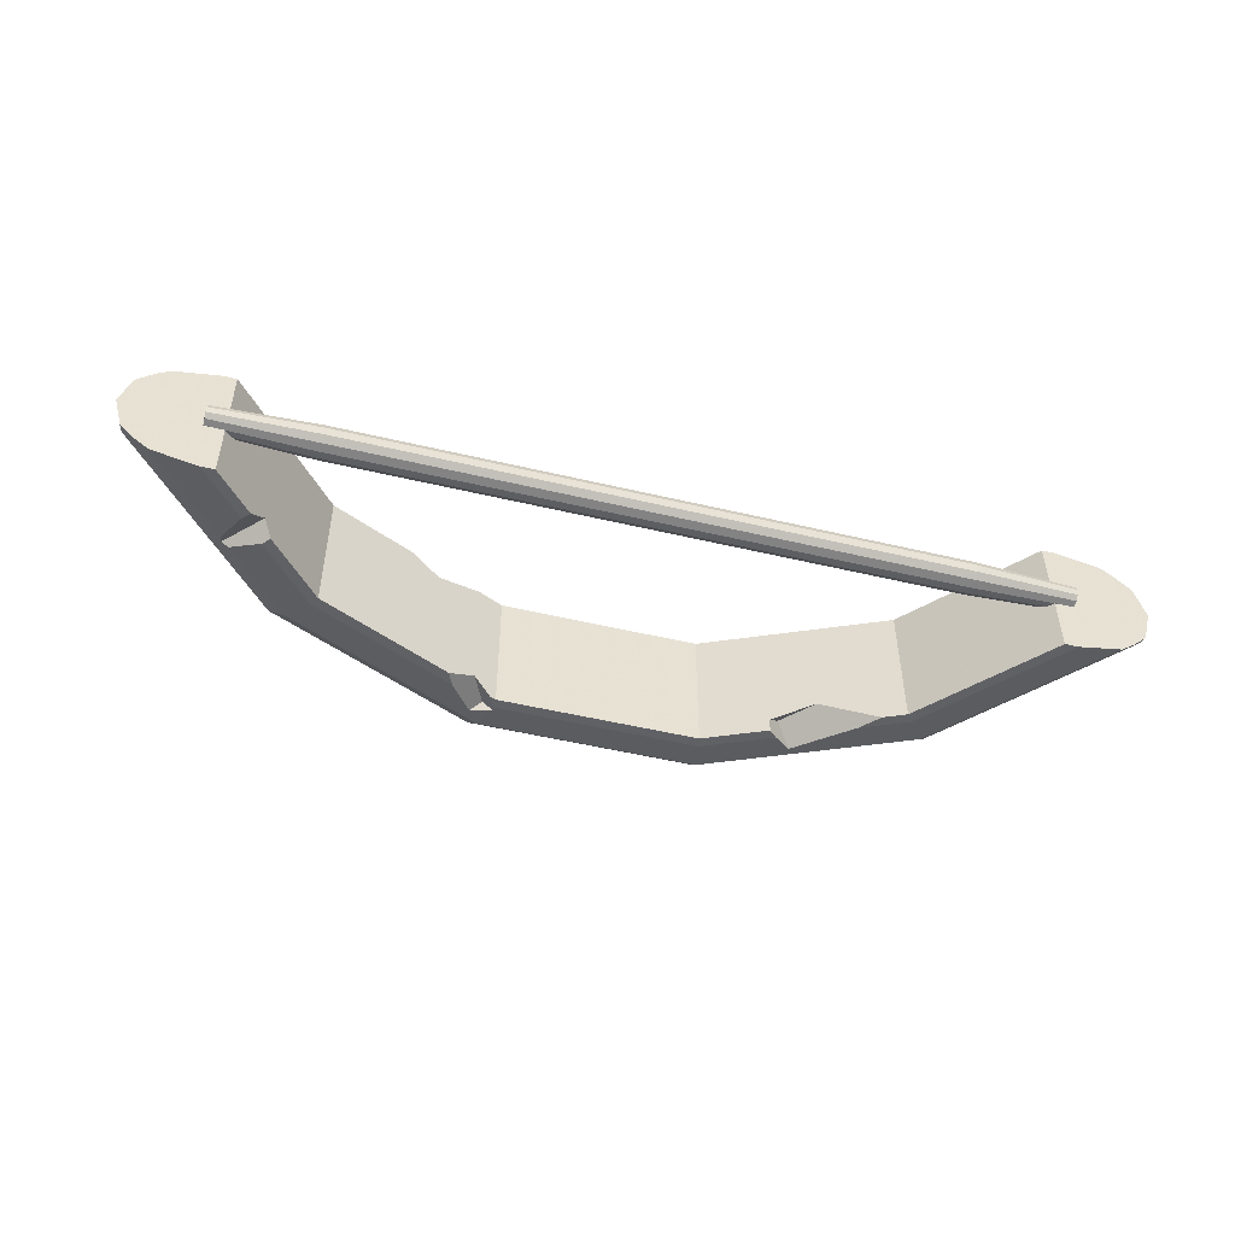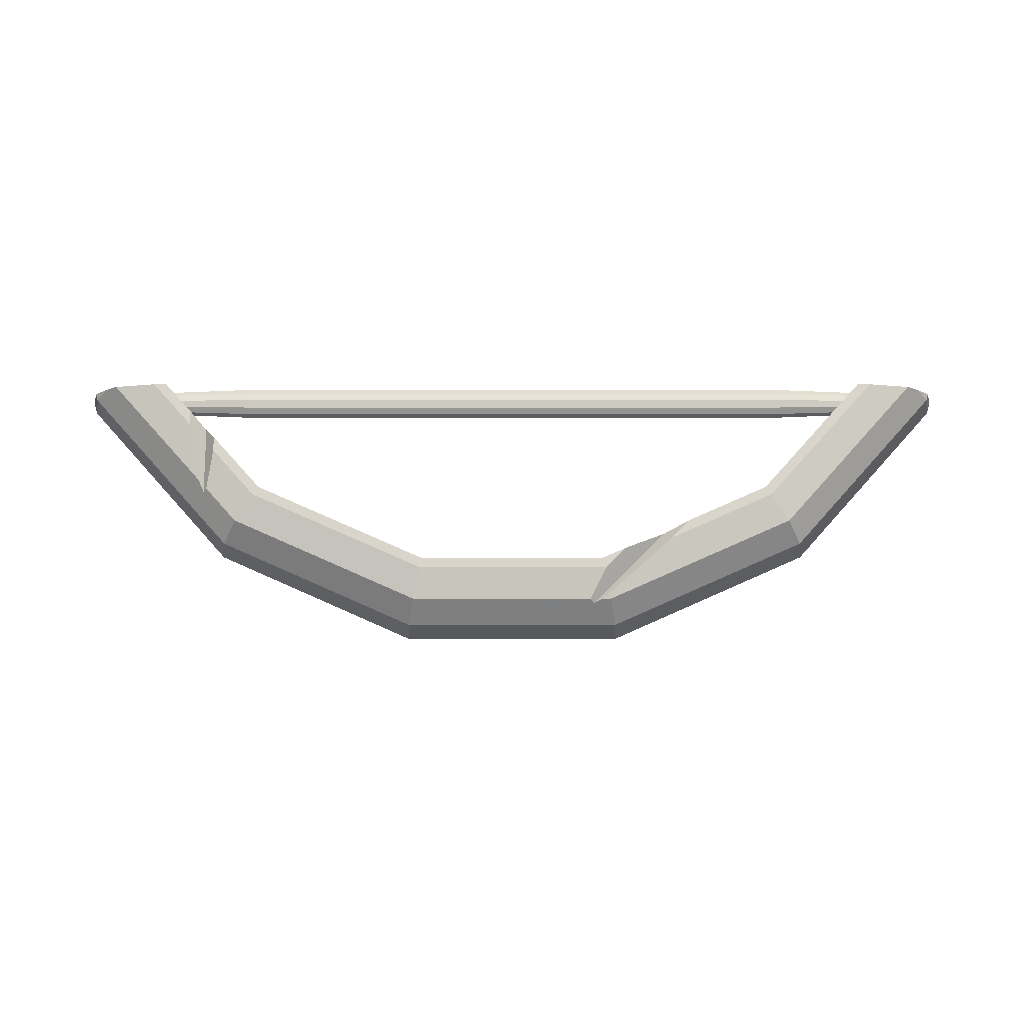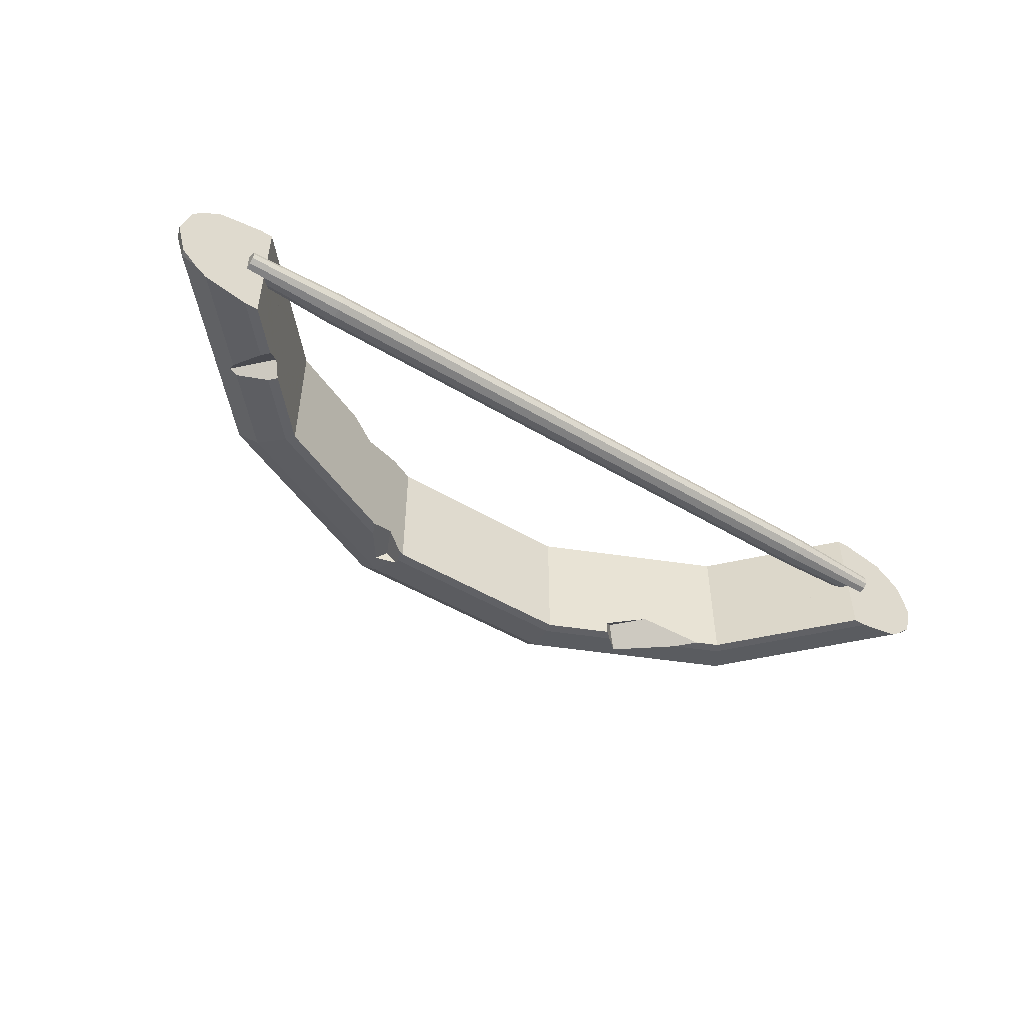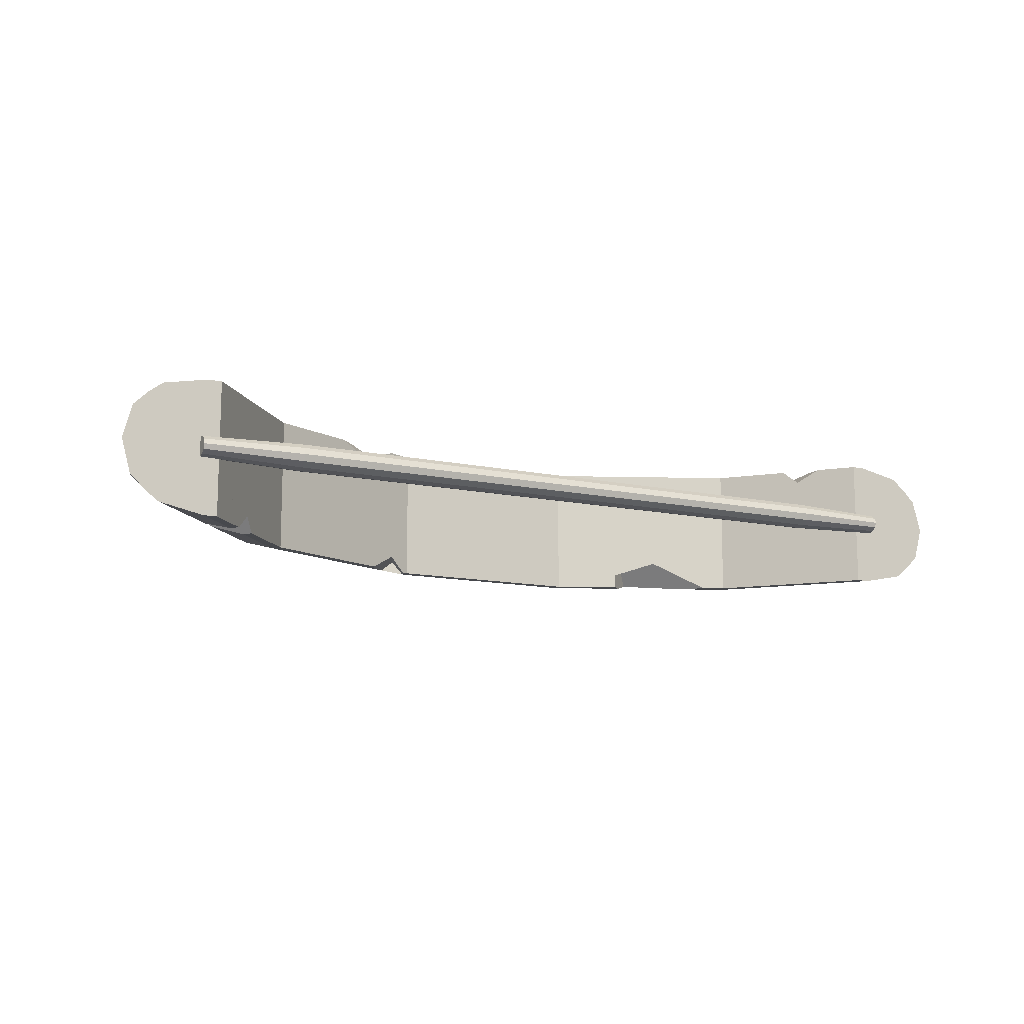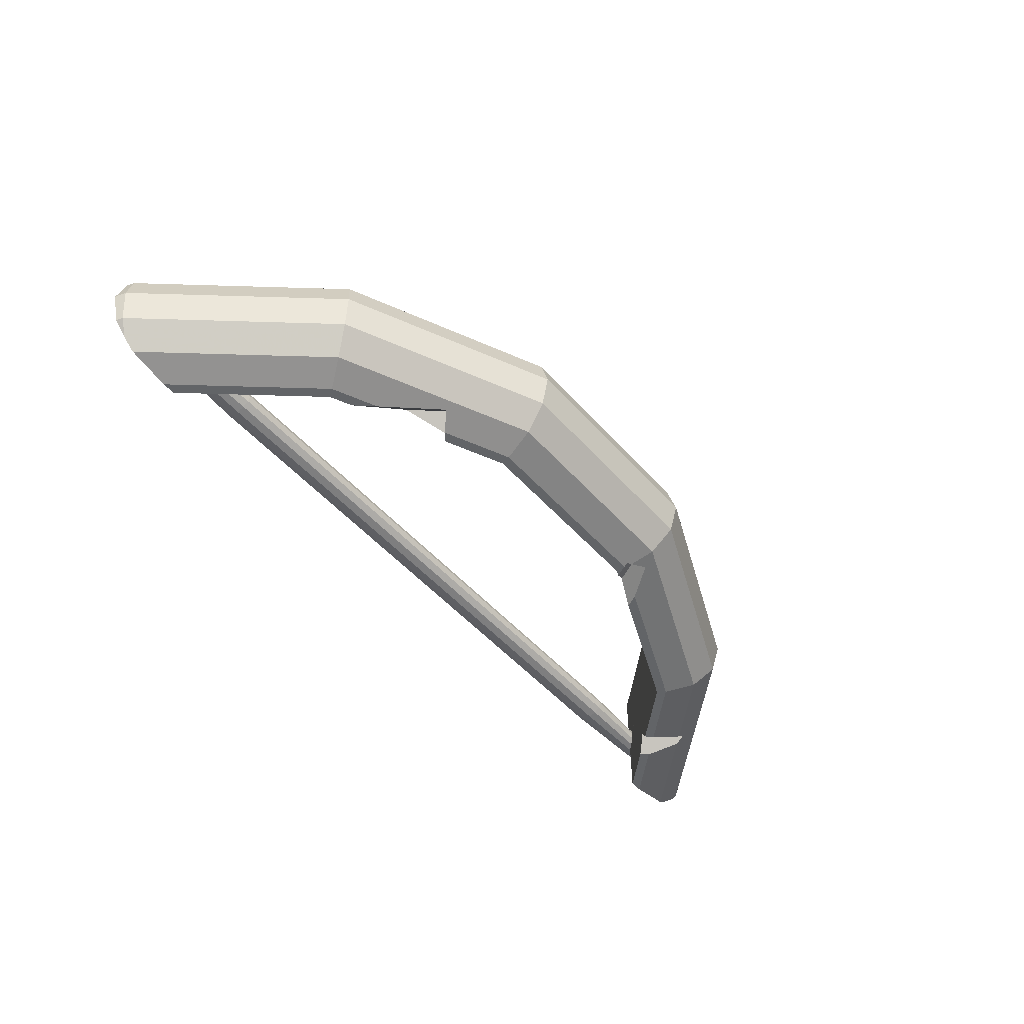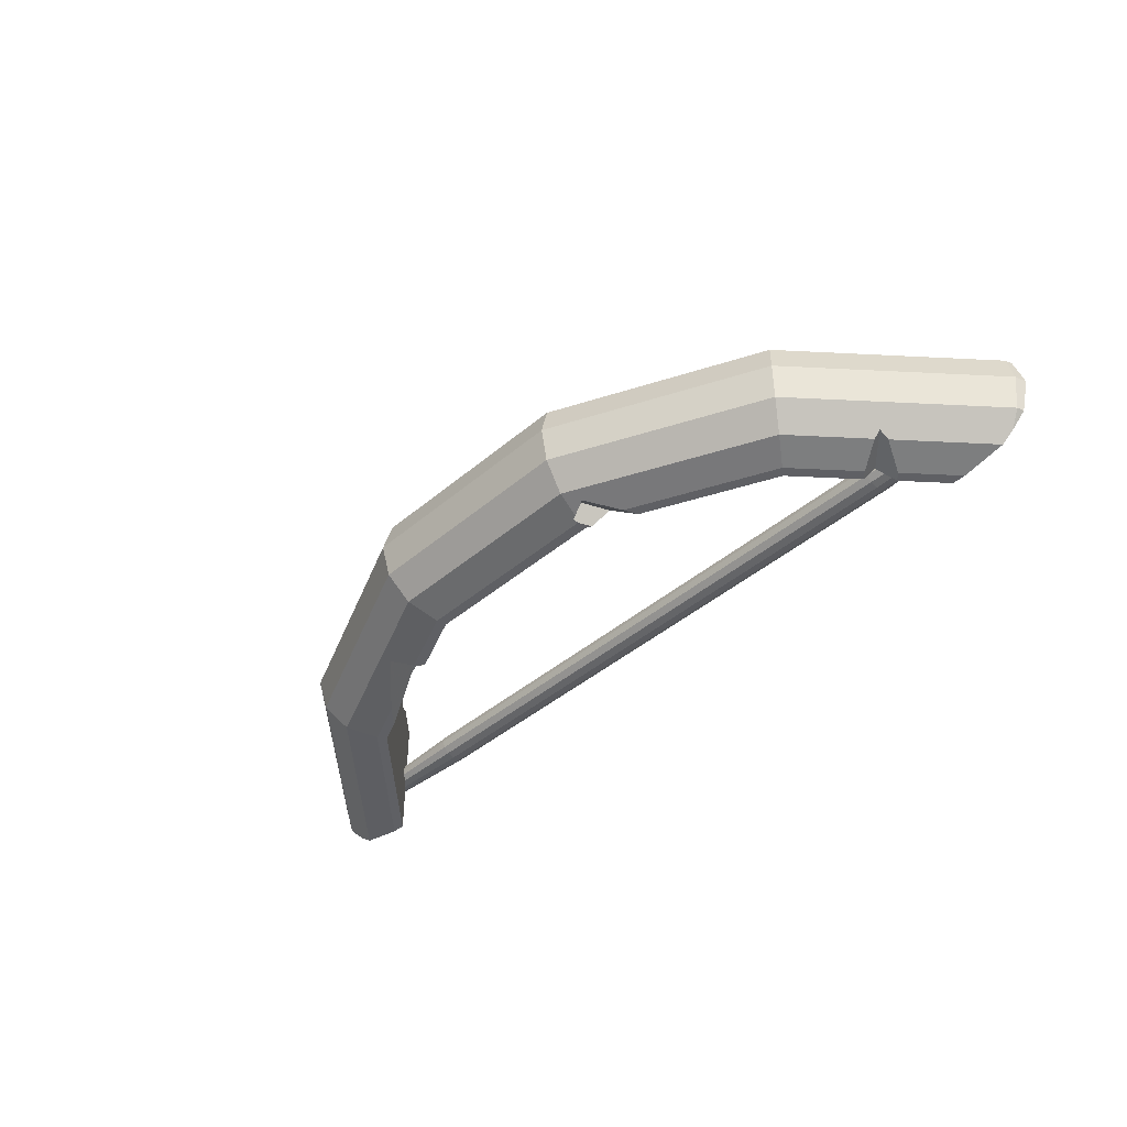
<metadata>
{"format":"obj","ext":"obj","renderer":"f3d","projection":"perspective","resolution":1024,"background":"white","views":[{"elev":-49.2,"azim":-14.8,"up":"+Z"},{"elev":74.7,"azim":-180.0,"up":"+Z"},{"elev":-49.3,"azim":-33.5,"up":"+Z"},{"elev":-12.2,"azim":-27.3,"up":"+Z"},{"elev":-51.1,"azim":130.1,"up":"+Z"},{"elev":-43.9,"azim":-135.4,"up":"+Z"}]}
</metadata>
<code>
o obj_0
v -9.03 		19.34 		2.5
v 17 		10.56 		0
v -23.17 		0.208 		4.134
v 6.623 		14.36 		10
v -23.17 		0.666 		4.5
v 6.783 		15.11 		10
v -9.859 		13.51 		10
v -7.97 		14.36 		10
v -15.08 		11.19 		10
v -13.59 		12.68 		10
v -8.13 		15.11 		10
v -8.372 		15 		10
v -21.3 		8.42 		10
v 26.98 		0.6187 		5
v 27.03 		0.5655 		4.847
v -21.75 		9.044 		10
v 27.45 		0.091 		4.296
v 27.23 		0.3426 		4.487
v 27.11 		0.4752 		4.588
v 19.95 		8.42 		10
v 25.82 		1.901 		10
v 24.59 		3.276 		8.998
v 27.91 		-0.414 		4.203
v 27.59 		-0.0568 		4.269
v 23.77 		4.177 		10
v 23.35 		13.09 		5
v 29.33 		-0.414 		4.251
v 21.83 		-0.417 		4
v 29.33 		-0.417 		4.25
v -35.48 		0.126 		2.5
v 21.83 		-1.042 		4.134
v 27.54 		0 		4.279
v -36.06 		0.461 		5
v 21.83 		-1.5 		4.5
v 29.33 		-0.886 		4.35
v 29.33 		-1.229 		4.625
v -35.48 		0.126 		7.5
v 29.33 		-1.354 		5
v 21.83 		-1.042 		5.866
v 21.83 		-0.417 		6
v -30.68 		-0.414 		9.917
v -30.67 		-0.414 		4.251
v -30.67 		-0.414 		5.749
v -33.43 		-0.414 		0.6444
v -8.657 		15.85 		1.132
v -33.56 		-0.414 		0.67
v -10.69 		14.43 		0.1135
v -34.55 		-0.414 		1.42
v -7.902 		15.5 		0.1071
v -7.985 		15.11 		0
v -35.66 		-0.414 		2.5
v -26.62 		2.508 		0
v -25.69 		3.551 		1.132
v -25.07 		4.235 		0
v -21.3 		8.42 		0
v -27.69 		4.24 		0.3273
v -27.14 		3.061 		0
v -35.68 		-0.414 		2.585
v -36.35 		-0.414 		5
v -25.59 		4.788 		0
v -26.36 		5.315 		0.2541
v -36.31 		-0.414 		5.135
v -35.66 		-0.414 		7.5
v -34.55 		-0.414 		8.58
v -33.63 		-0.414 		9.278
v -23.22 		11.07 		0.67
v -33.56 		-0.414 		9.33
v -21.75 		9.044 		0
v -35.59 		-0.414 		7.561
v -28.26 		5.474 		0.67
v -27.62 		6.178 		0.67
v -24.3 		12.55 		2.5
v -30.67 		-0.886 		5.65
v -30.67 		-0.417 		5.75
v -30.67 		-0.417 		4.25
v -30.67 		-0.886 		4.35
v -30.67 		-1.229 		4.625
v 21.83 		0.208 		5.866
v -30.67 		-1.354 		5
v -28.18 		6.231 		1.132
v 21.83 		0.666 		5.5
v -30.67 		-1.229 		5.375
v 18.32 		9.147 		0
v 19.95 		8.42 		0
v 20.41 		9.044 		0
v 6.623 		14.36 		0
v 21.83 		0.833 		5
v 11.78 		12.88 		0
v 11.18 		12.32 		0
v 6.783 		15.11 		0
v 28.92 		-0.414 		0
v 27.91 		-0.414 		0
v -11.14 		13.77 		0
v -11.61 		12.73 		0
v -7.97 		14.36 		0
v -8.419 		14.16 		0
v -29.26 		-0.414 		0
v 21.83 		0.666 		4.5
v -30.27 		-0.414 		0
v 34.72 		0.461 		5
v -8.552 		17.1 		9.456
v -7.949 		17.55 		9.33
v 21.83 		0.208 		4.134
v -8.169 		15.29 		9.95
v 34.14 		0.126 		7.5
v -7.244 		17.88 		8.998
v -6.989 		17.55 		9.33
v -24.69 		13.09 		5
v 21.83 		-1.5 		5.5
v 21.83 		-1.667 		5
v -24.3 		12.55 		7.5
v -23.22 		11.07 		9.33
v -23.17 		-1.5 		5.5
v -23.17 		-1.667 		5
v 34.14 		0.126 		2.5
v -23.17 		-1.042 		5.866
v -23.17 		-0.417 		6
v -23.17 		-0.417 		4
v -23.17 		-1.042 		4.134
v -23.17 		-1.5 		4.5
v 35 		-0.414 		5
v 34.96 		-0.414 		4.865
v 21.88 		11.07 		0.67
v 27.91 		-0.414 		10
v 28.92 		-0.414 		10
v 34.34 		-0.414 		7.415
v 34.31 		-0.414 		7.5
v -30.27 		-0.414 		10
v 33.2 		-0.414 		8.58
v -29.26 		-0.414 		10
v 22.95 		12.55 		2.5
v 32.21 		-0.414 		9.33
v 32.09 		-0.414 		9.356
v 29.33 		-0.414 		5.749
v 29.33 		-1.229 		5.375
v 29.33 		-0.417 		5.75
v 29.33 		-0.886 		5.65
v 20.41 		9.044 		10
v 25.82 		3.028 		10
v 23.77 		5.304 		10
v 11.18 		12.32 		1.058
v 14.28 		10.94 		2.132
v 7.303 		17.55 		0.67
v 12.9 		13.92 		0.384
v 14.51 		12.87 		0.3013
v 13.14 		14.15 		0.4677
v 7.683 		19.34 		2.5
v 27.45 		0.091 		5.704
v 27.54 		0 		5.721
v 27.8 		-0.2894 		5.774
v 27.91 		-0.414 		5.797
v 29.06 		-0.414 		5.758
v 29.29 		-0.414 		5.751
v 27.11 		0.4752 		5.412
v 27.11 		0.4748 		5.412
v 27.34 		0.2145 		5.61
v 22.95 		12.55 		7.5
v 27.06 		0.5274 		5.262
v 24.59 		8.542 		8.998
v 25 		7.601 		9.33
v 21.88 		11.07 		9.33
v 24.32 		8.355 		9.33
v 27.11 		0.4754 		4.588
v 12.15 		13.23 		2.132
v 25.48 		4.938 		9.72
v 34.25 		-0.414 		2.439
v 33.2 		-0.414 		1.42
v 34.31 		-0.414 		2.5
v 23.93 		6.19 		9.806
v -28.88 		0 		5.721
v -28.8 		0.0898 		5.704
v -28.8 		0.0909 		5.704
v -28.93 		-0.0568 		5.731
v 32.21 		-0.414 		0.67
v 29.33 		-0.414 		0.0831
v 32.28 		-0.414 		0.7215
v -29.26 		-0.414 		5.797
v 7.823 		20 		5
v -9.683 		13.59 		1.132
v -8.429 		14.15 		0.0082
v -28.57 		0.3427 		5.512
v -28.45 		0.4752 		5.412
v 7.683 		19.34 		7.5
v -28.37 		0.5655 		5.153
v -28.33 		0.6184 		5.001
v -28.33 		0.6187 		5
v 7.303 		17.55 		9.33
v -8.246 		15.66 		0.1502
v -8.65 		17.55 		0.67
v -28.41 		0.5273 		4.738
v -28.45 		0.4752 		4.588
v -13.01 		12.11 		8.998
v -28.69 		0.2144 		4.39
v -28.8 		0.0917 		4.297
v -28.8 		0.0909 		4.296
v -9.454 		16.21 		0.4225
v -28.88 		0 		4.279
v -9.169 		20 		5
v -29.14 		-0.2895 		4.226
v -29.26 		-0.414 		4.203
v -30.64 		-0.414 		4.249
v -9.03 		19.34 		7.5
v -8.65 		17.55 		9.33
v -23.17 		0.208 		5.866
v -23.17 		0.666 		5.5
v -23.17 		0.833 		5
g group_0_6306067
f 11 8 6
f 7 8 12
f 11 12 8
f 4 6 8
f 19 84 18
f 13 9 16
f 10 16 9
f 22 25 84
f 20 84 25
f 27 23 175
f 84 92 17
f 32 17 92
f 30 33 72
f 58 33 30
f 30 51 58
f 33 62 63
f 43 62 42
f 41 67 43
f 1 108 198
f 46 70 44
f 45 179 196
f 49 50 45
f 50 96 45
f 48 51 30
f 55 13 54
f 48 42 51
f 58 59 33
f 56 44 70
f 52 57 53
f 57 56 53
f 56 70 53
f 59 62 33
f 80 71 53
f 53 61 60
f 53 60 54
f 37 33 63
f 65 111 64
f 37 63 69
f 61 68 60
f 69 64 37
f 61 71 66
f 68 61 66
f 44 42 46
f 46 42 48
f 51 42 58
f 67 65 43
f 65 64 43
f 64 69 43
f 69 63 43
f 62 43 63
f 62 59 42
f 58 42 59
f 66 30 72
f 70 48 30
f 46 48 70
f 80 70 30
f 30 66 80
f 71 80 66
f 72 108 1
f 2 85 83
f 84 83 85
f 88 89 90
f 86 90 89
f 50 90 86
f 80 53 70
f 91 92 85
f 84 85 92
f 61 53 71
f 55 68 94
f 93 94 68
f 95 96 50
f 44 56 99
f 57 99 56
f 97 200 99
f 86 95 50
f 104 12 11
f 7 12 106
f 12 104 106
f 106 104 107
f 126 100 105
f 106 102 101
f 184 185 13
f 185 186 13
f 53 13 186
f 53 54 13
f 37 64 111
f 65 67 111
f 112 111 67
f 112 67 41
f 129 127 105
f 94 192 55
f 13 55 9
f 72 33 108
f 108 37 111
f 37 108 33
f 52 97 57
f 54 60 55
f 60 68 55
f 97 99 57
f 115 167 131
f 100 168 115
f 142 83 20
f 84 20 83
f 121 122 100
f 2 83 142
f 121 100 126
f 41 128 112
f 122 168 100
f 128 130 16
f 105 127 126
f 13 16 130
f 129 105 160
f 22 154 21
f 126 134 121
f 126 127 134
f 129 134 127
f 124 151 125
f 171 172 130
f 122 121 134
f 168 122 27
f 175 174 27
f 129 132 134
f 133 134 132
f 177 173 130
f 16 112 128
f 130 128 177
f 128 41 177
f 20 138 4
f 6 4 138
f 125 139 21
f 125 21 124
f 131 147 178
f 138 20 140
f 25 140 20
f 142 4 141
f 4 86 141
f 89 141 86
f 142 20 4
f 21 148 124
f 144 88 143
f 90 143 88
f 2 145 85
f 146 144 143
f 143 123 146
f 145 146 123
f 145 123 85
f 50 49 90
f 147 131 123
f 147 123 143
f 156 21 155
f 149 124 148
f 151 124 150
f 150 124 149
f 152 153 125
f 152 125 151
f 133 125 134
f 153 134 125
f 131 26 115
f 115 26 100
f 178 26 131
f 155 21 154
f 100 157 105
f 148 21 156
f 26 157 100
f 14 22 84
f 154 22 158
f 158 22 14
f 183 157 26
f 105 159 160
f 132 129 160
f 161 162 159
f 161 159 105
f 163 84 19
f 15 84 163
f 15 14 84
f 17 18 84
f 165 133 160
f 133 132 160
f 159 22 160
f 157 161 105
f 141 88 164
f 89 88 141
f 88 144 164
f 146 164 144
f 141 164 142
f 173 170 130
f 146 145 164
f 142 164 145
f 2 142 145
f 166 167 115
f 115 168 166
f 169 162 138
f 161 138 162
f 167 176 131
f 125 133 139
f 165 139 133
f 134 27 122
f 168 27 166
f 169 138 140
f 24 32 92
f 23 24 92
f 172 181 13
f 181 182 13
f 13 130 172
f 138 161 6
f 85 123 91
f 170 171 130
f 175 23 91
f 92 91 23
f 174 175 123
f 21 139 22
f 139 165 22
f 165 160 22
f 140 25 22
f 159 169 22
f 162 169 159
f 140 22 169
f 175 91 123
f 176 174 131
f 123 131 174
f 43 177 41
f 167 166 27
f 176 27 174
f 167 27 176
f 179 192 94
f 95 8 96
f 184 13 182
f 178 183 26
f 47 93 66
f 68 66 93
f 94 93 179
f 93 47 179
f 47 196 179
f 157 183 187
f 180 179 45
f 187 161 157
f 180 45 96
f 4 95 86
f 6 161 187
f 187 107 6
f 191 53 190
f 186 190 53
f 193 52 191
f 192 179 7
f 7 179 8
f 49 188 189
f 9 55 192
f 179 180 8
f 180 96 8
f 189 143 49
f 49 143 90
f 112 16 203
f 194 52 193
f 195 52 194
f 197 97 195
f 97 52 195
f 188 196 189
f 53 191 52
f 101 203 10
f 66 189 196
f 66 196 47
f 106 192 7
f 1 143 189
f 72 189 66
f 10 192 101
f 106 101 192
f 192 10 9
f 72 1 189
f 45 196 188
f 49 45 188
f 95 4 8
f 178 147 198
f 1 198 147
f 200 97 199
f 199 97 197
f 1 147 143
f 201 99 200
f 201 42 99
f 44 99 42
f 198 183 178
f 183 198 202
f 202 198 111
f 111 112 202
f 111 198 108
f 102 202 203
f 106 202 102
f 183 106 107
f 183 107 187
f 183 202 106
f 112 203 202
f 203 101 102
f 16 10 203
f 11 6 104
f 107 104 6
g group_0_10988977
f 23 28 24
f 29 28 23
f 23 27 29
f 32 28 17
f 28 32 24
f 98 15 163
f 15 98 14
f 18 103 19
f 98 19 103
f 17 103 18
f 17 28 103
f 28 29 31
f 31 29 35
f 34 35 36
f 31 35 34
f 74 42 73
f 110 36 38
f 34 36 110
f 79 82 77
f 76 77 82
f 82 73 76
f 75 76 73
f 42 75 73
f 42 74 43
f 154 158 81
f 163 19 98
f 14 98 87
f 5 98 103
f 109 110 38
f 204 40 78
f 78 81 204
f 5 87 98
f 34 120 31
f 113 82 114
f 38 36 135
f 29 134 35
f 27 134 29
f 134 136 35
f 136 137 35
f 137 135 35
f 36 35 135
f 109 38 135
f 39 109 135
f 137 39 135
f 34 110 120
f 110 109 114
f 136 40 137
f 81 205 204
f 40 39 137
f 136 151 40
f 151 150 40
f 78 40 150
f 152 151 136
f 74 116 117
f 153 152 136
f 78 150 149
f 149 148 78
f 134 153 136
f 81 156 155
f 155 154 81
f 81 78 156
f 148 156 78
f 87 81 158
f 87 158 14
f 79 120 114
f 114 82 79
f 73 113 116
f 73 82 113
f 74 73 116
f 170 117 171
f 173 117 170
f 173 177 117
f 117 177 74
f 43 74 177
f 181 204 182
f 185 205 186
f 184 205 185
f 184 182 205
f 190 186 206
f 206 5 190
f 191 190 5
f 194 193 3
f 194 3 195
f 193 5 3
f 193 191 5
f 3 197 195
f 199 197 3
f 75 42 201
f 114 120 110
f 118 75 200
f 3 118 199
f 200 199 118
f 75 201 200
f 76 118 119
f 206 205 87
f 76 75 118
f 206 87 5
f 77 76 119
f 118 3 28
f 120 77 119
f 31 119 28
f 120 79 77
f 109 113 114
f 109 39 113
f 116 113 39
f 40 117 116
f 40 116 39
f 204 117 40
f 81 87 205
f 118 28 119
f 31 120 119
f 5 103 3
f 103 28 3
f 171 117 172
f 204 172 117
f 181 172 204
f 205 182 204
f 206 186 205

</code>
